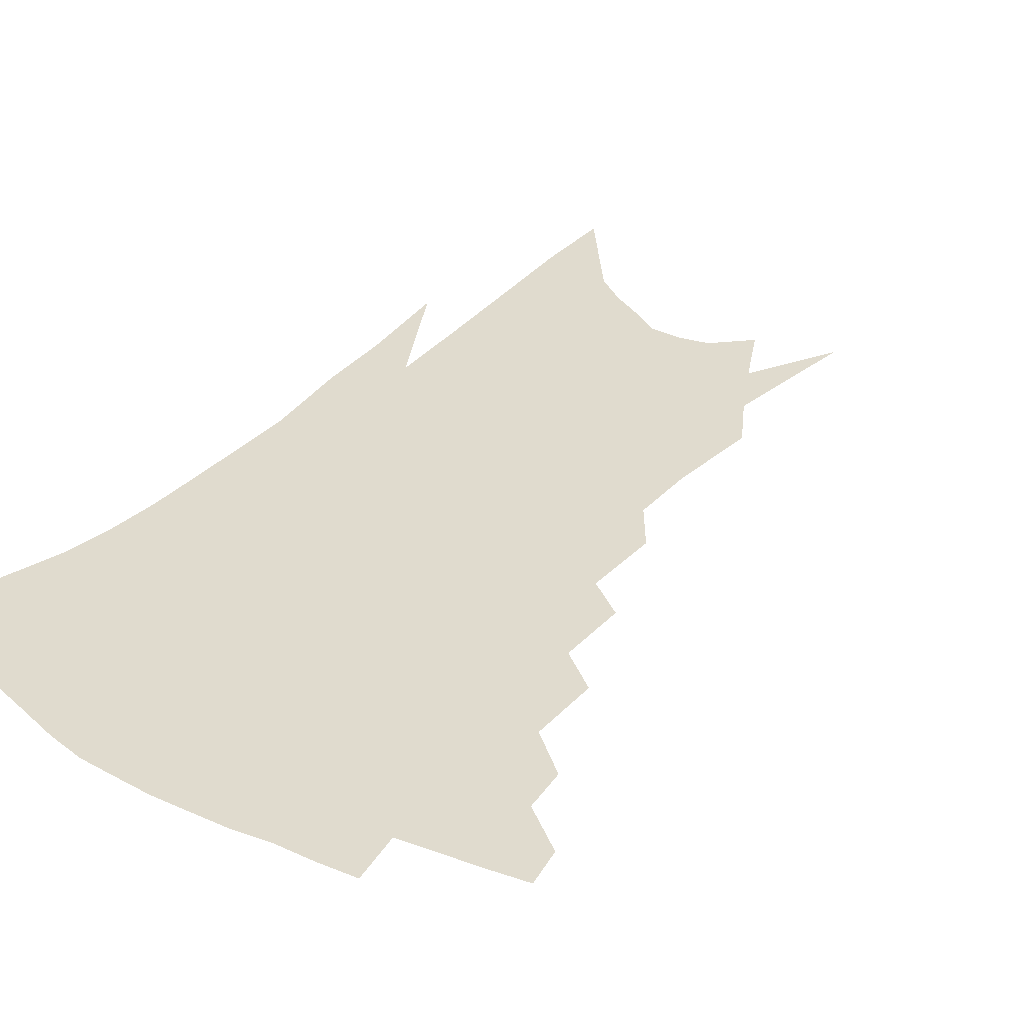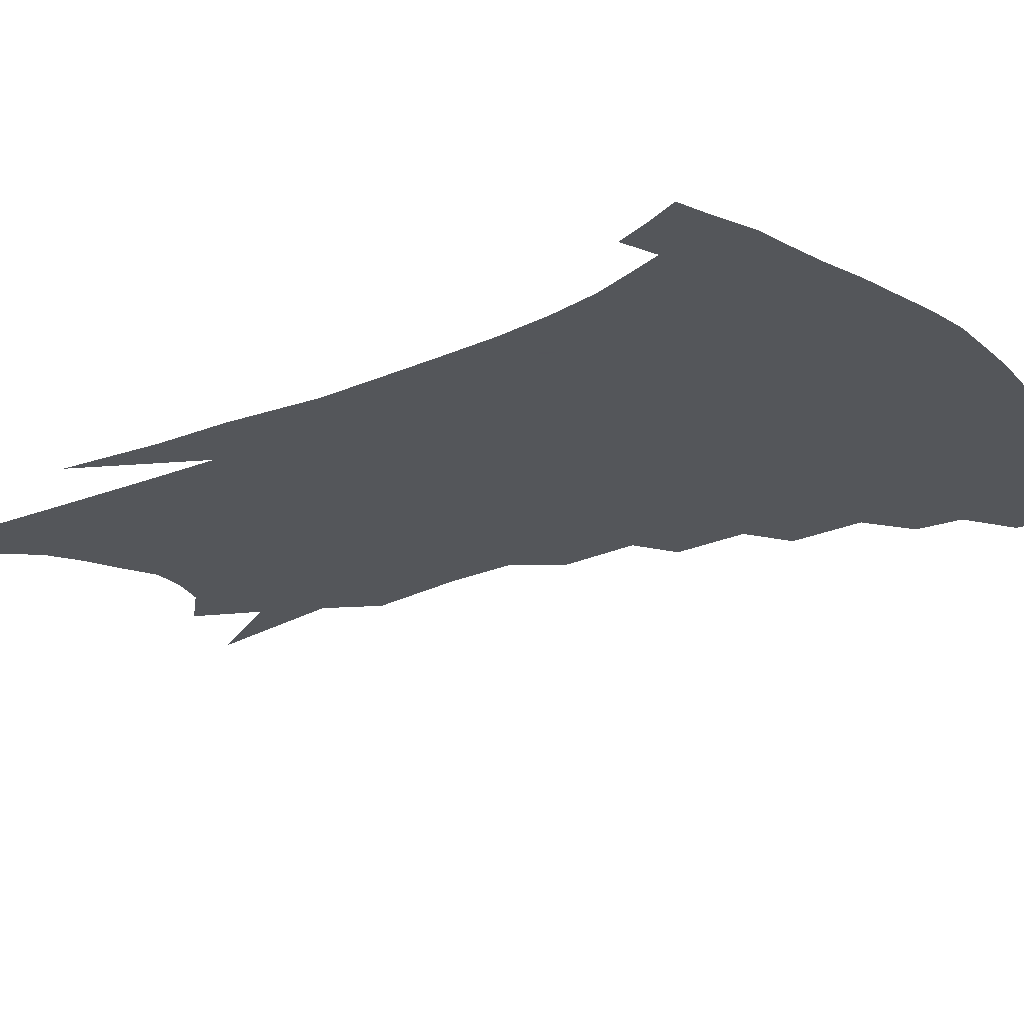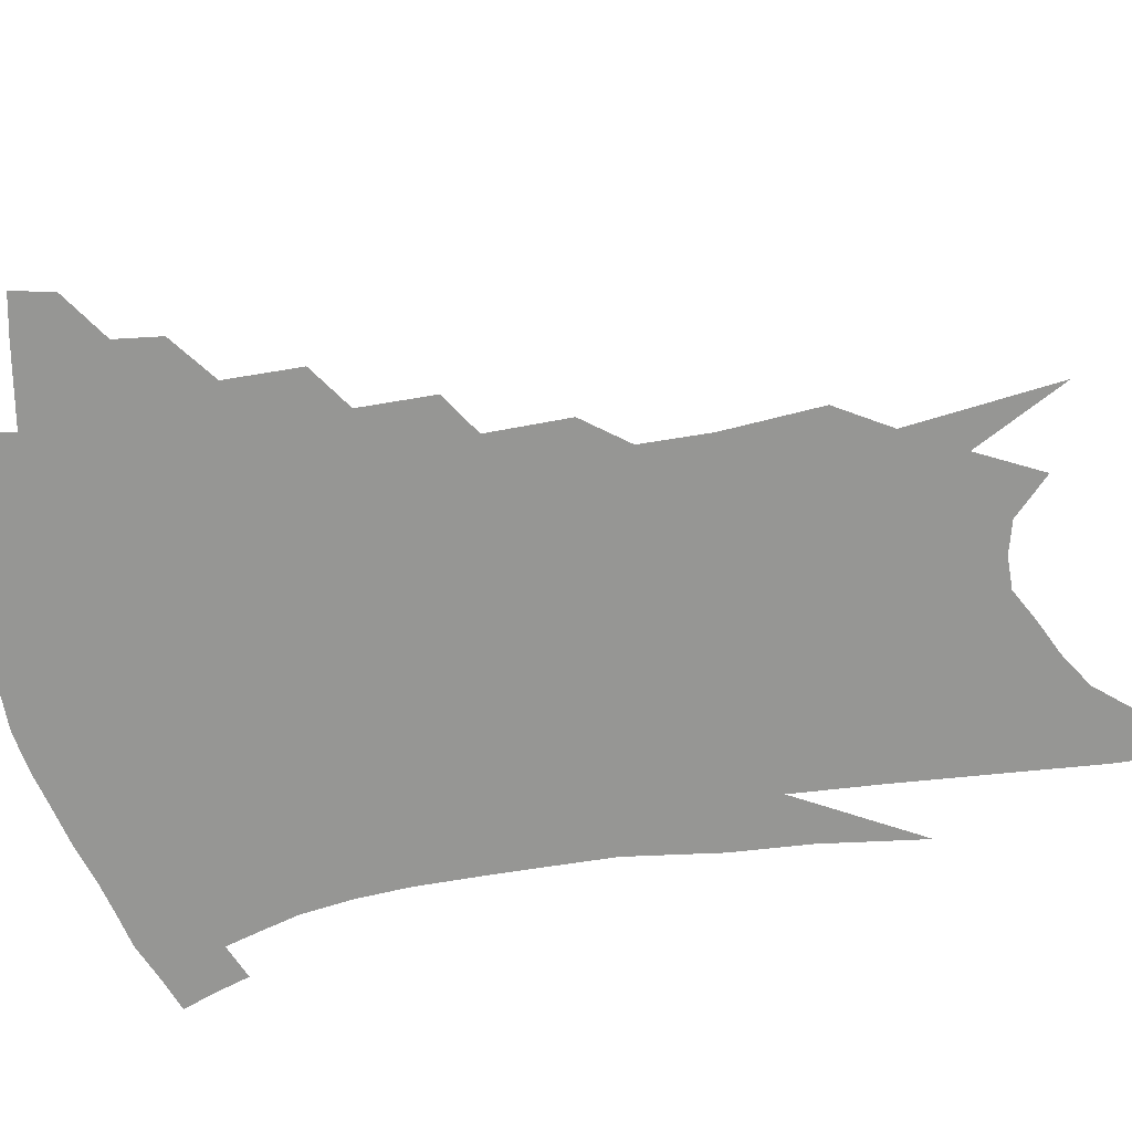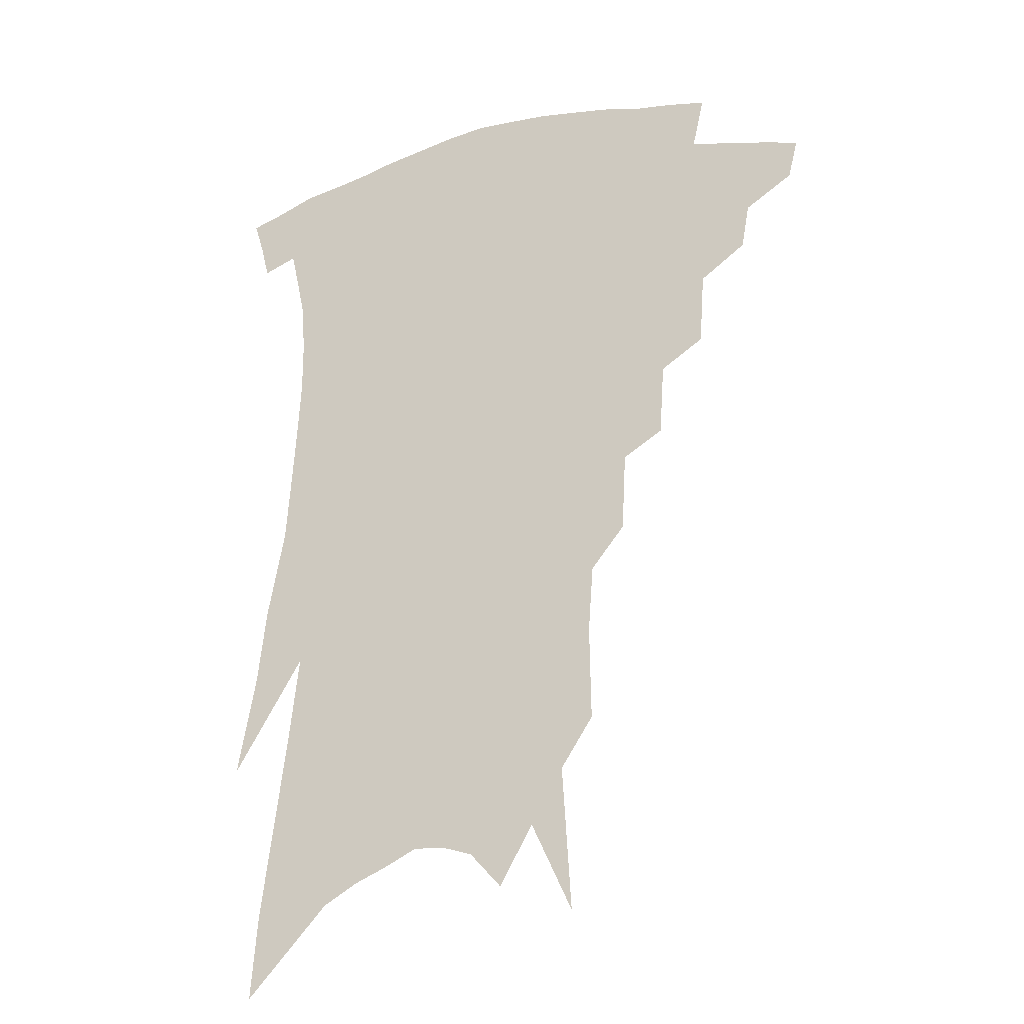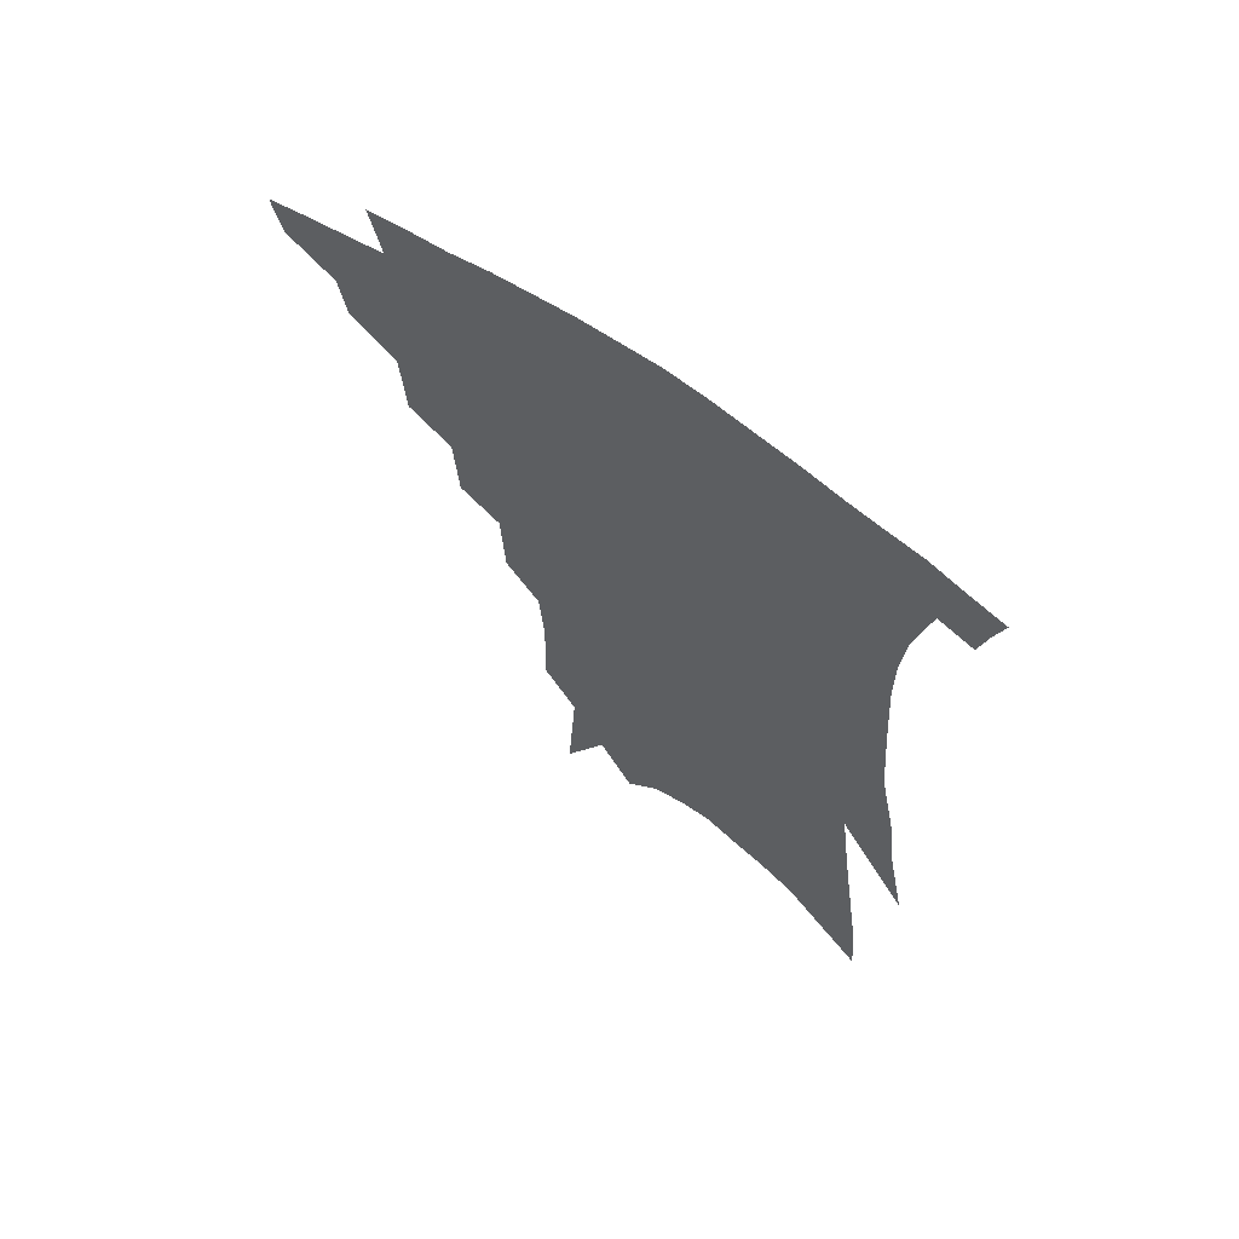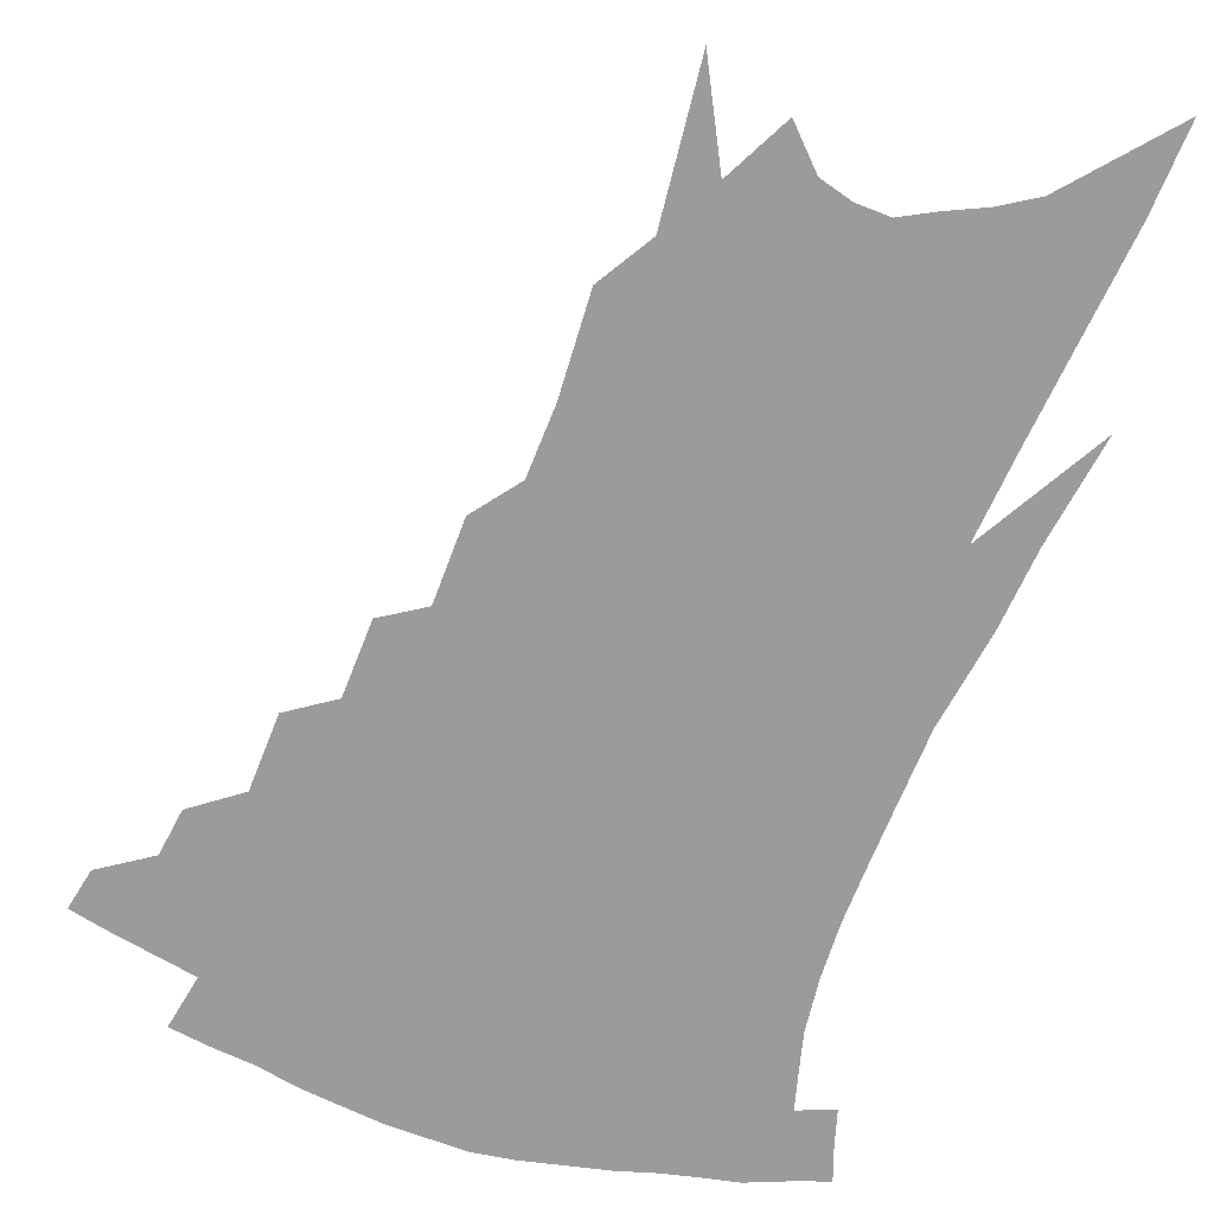
<metadata>
{"format":"obj","ext":"obj","renderer":"f3d","projection":"perspective","resolution":1024,"background":"white","views":[{"elev":33.5,"azim":-140.3,"up":"+Z"},{"elev":-25.1,"azim":129.5,"up":"+Z"},{"elev":-67.7,"azim":-76.5,"up":"+Z"},{"elev":-23.5,"azim":-156.8,"up":"+Y"},{"elev":66.5,"azim":35.2,"up":"+Y"},{"elev":-69.6,"azim":-17.7,"up":"+Z"}]}
</metadata>
<code>
v 481 330 0
v 477.9 342.4 0
v 498.9 306.5 0
v 496.3 320.7 0
v 493.5 333.2 0
v 490.1 345.6 0
v 515.2 273.5 0
v 513.6 296.5 0
v 511.1 311.4 0
v 508.5 324.2 0
v 505.5 336.2 0
v 502.7 348.5 0
v 530.5 242 0
v 529 264.9 0
v 526.5 282.2 0
v 525 302 0
v 522.8 315.2 0
v 520.3 327.1 0
v 517.8 339.1 0
v 514.9 351.4 0
v 511.2 367.7 0
v 544.8 209.3 0
v 543.5 234.5 0
v 540.7 251.3 0
v 540.3 275.8 0
v 538.1 290.4 0
v 536.2 304.5 0
v 534.2 317.7 0
v 532 329.7 0
v 529.8 341.5 0
v 527 353.8 0
v 523.5 370 0
v 556.9 144.7 0
v 557.3 175.1 0
v 555.8 196.1 0
v 554.8 222.2 0
v 553.4 244.6 0
v 552.3 265.4 0
v 551.1 282.4 0
v 549.6 296.2 0
v 547.5 307.9 0
v 545.6 319.8 0
v 543.6 331.6 0
v 541.8 343.8 0
v 539 357.2 0
v 536 371.7 0
v 564.5 82.57 0
v 567.4 128.8 0
v 567.6 160.1 0
v 567.1 187 0
v 565.9 210.7 0
v 564.1 229 0
v 563.3 252.3 0
v 562.4 270.8 0
v 561.3 285.8 0
v 560.1 298.4 0
v 559.2 311.3 0
v 557.5 322.5 0
v 555.6 333.9 0
v 554.1 345.7 0
v 551.4 359.1 0
v 548.2 374.7 0
v 578 111.4 0
v 577.7 140.4 0
v 577.9 175.1 0
v 576.6 196.5 0
v 575.2 217.8 0
v 573.9 238.3 0
v 572.9 256.8 0
v 572.6 276.5 0
v 571.2 287.3 0
v 570.7 301.2 0
v 570 313.3 0
v 569.1 324.5 0
v 568.9 335.8 0
v 566 347.7 0
v 563.9 360 0
v 560.4 376.5 0
v 588.9 92.3 0
v 588.7 125.5 0
v 587.9 153.3 0
v 587 179.8 0
v 585.8 204.6 0
v 584.5 224.1 0
v 583.5 246 0
v 582.6 261.8 0
v 582.1 278.6 0
v 581.5 290.3 0
v 581.4 304 0
v 580.5 314.6 0
v 579.7 325.1 0
v 579.5 337 0
v 577.5 348.9 0
v 575.9 360.6 0
v 572.5 378.3 0
v 599.3 103.8 0
v 598.4 131.3 0
v 597.3 159.2 0
v 596.1 183.2 0
v 594.8 205.5 0
v 593.5 226.4 0
v 592.7 245.6 0
v 592 265.2 0
v 591.6 279.3 0
v 591.4 292 0
v 591.4 305.4 0
v 590.7 315.5 0
v 590.6 326.5 0
v 590.5 337.8 0
v 588.9 350 0
v 587.4 362.5 0
v 584.8 379 0
v 609.2 107 0
v 607.9 135.2 0
v 606.6 160 0
v 605.1 186.6 0
v 603.8 209.6 0
v 602.6 229.1 0
v 601.9 250.2 0
v 601.3 265.2 0
v 601.1 278.6 0
v 601.1 293.5 0
v 601.2 305.8 0
v 601.5 316.9 0
v 601.3 327.4 0
v 601.1 338.3 0
v 600.3 350.5 0
v 599.4 363.1 0
v 597 379.6 0
v 619.2 107.7 0
v 617.5 137.2 0
v 615.9 161.4 0
v 614.1 188.6 0
v 612.8 209.7 0
v 611.7 230.5 0
v 610.9 250.1 0
v 610.5 264.9 0
v 610.5 280.6 0
v 610.6 294 0
v 611 305.2 0
v 611.7 317.6 0
v 612.1 328.3 0
v 611.9 339.1 0
v 611.6 350.5 0
v 611.9 362.1 0
v 609.6 378.2 0
v 629.9 102.6 0
v 627.4 134.8 0
v 625.3 161.5 0
v 623.1 189.4 0
v 621.8 210.4 0
v 620.8 229.8 0
v 619.9 248.6 0
v 619.8 263.3 0
v 619.8 278.8 0
v 620.1 292.2 0
v 620.8 304.7 0
v 621.6 316.5 0
v 622.7 328.1 0
v 623.6 338.4 0
v 624 349.1 0
v 624.9 359.6 0
v 622.5 375.8 0
v 640.6 98.23 0
v 637.7 130.4 0
v 634.9 159.7 0
v 632.6 186.2 0
v 631.1 207.8 0
v 630.2 226.5 0
v 629.6 243.9 0
v 629.1 261 0
v 628.8 278.2 0
v 629.3 290.7 0
v 630.3 305.1 0
v 631.5 316.5 0
v 632.7 327.4 0
v 634 337.6 0
v 635.4 347.9 0
v 635.8 358.8 0
v 634.6 373.5 0
v 651.8 91.92 0
v 649 121.6 0
v 645.3 153.5 0
v 642.8 180 0
v 641 202.1 0
v 640 221.3 0
v 639.2 239.2 0
v 638.6 256.7 0
v 638 275.6 0
v 638.4 290.2 0
v 639.4 302.5 0
v 640.9 315.8 0
v 642.5 326.3 0
v 644.3 336.6 0
v 646.1 346.7 0
v 646.6 357.6 0
v 646.8 370.5 0
v 664.9 77.98 0
v 661.9 107.8 0
v 657.4 141.6 0
v 654.8 167.5 0
v 652.3 192 0
v 650.7 213 0
v 649.2 233.3 0
v 648.2 252.5 0
v 647.5 270.5 0
v 647.5 286.7 0
v 648.2 302.8 0
v 650.1 313.4 0
v 652 324.9 0
v 653.9 335 0
v 656.2 345.3 0
v 657 357 0
v 658.1 368.3 0
v 678.6 63.42 0
v 676.3 90.29 0
v 671.9 122.9 0
v 667.9 152.6 0
v 664.7 178.8 0
v 662.4 202.3 0
v 660.1 224.3 0
v 659.4 242.6 0
v 658 262.3 0
v 657.2 280.8 0
v 657.1 297.9 0
v 659.1 309.7 0
v 661 323.1 0
v 663.3 333.6 0
v 665.5 343.7 0
v 667.4 354.8 0
v 668.7 366.5 0
v 687.8 141.8 0
v 681.6 174.3 0
v 678.7 198.2 0
v 673 227.5 0
v 671.4 246.8 0
v 669.9 266.2 0
v 668.7 285.6 0
v 668.7 302.6 0
v 669.9 318.7 0
v 672.4 330.5 0
v 674.9 341.5 0
v 678.3 351.7 0
v 681.7 361.9 0
v 685.9 337.6 0
v 688.6 348.6 0
v 691.7 358.8 0
f 4 5 1
f 1 5 2
f 5 6 2
f 8 9 3
f 3 9 4
f 9 10 4
f 4 10 5
f 10 11 5
f 5 11 6
f 11 12 6
f 14 15 7
f 7 15 8
f 15 16 8
f 8 16 9
f 16 17 9
f 9 17 10
f 17 18 10
f 10 18 11
f 18 19 11
f 11 19 12
f 19 20 12
f 23 24 13
f 13 24 14
f 24 25 14
f 14 25 15
f 25 26 15
f 15 26 16
f 26 27 16
f 16 27 17
f 27 28 17
f 17 28 18
f 28 29 18
f 18 29 19
f 29 30 19
f 19 30 20
f 30 31 20
f 20 31 21
f 31 32 21
f 35 36 22
f 22 36 23
f 36 37 23
f 23 37 24
f 37 38 24
f 24 38 25
f 38 39 25
f 25 39 26
f 39 40 26
f 26 40 27
f 40 41 27
f 27 41 28
f 41 42 28
f 28 42 29
f 42 43 29
f 29 43 30
f 43 44 30
f 30 44 31
f 44 45 31
f 31 45 32
f 45 46 32
f 48 49 33
f 33 49 34
f 49 50 34
f 34 50 35
f 50 51 35
f 35 51 36
f 51 52 36
f 36 52 37
f 52 53 37
f 37 53 38
f 53 54 38
f 38 54 39
f 54 55 39
f 39 55 40
f 55 56 40
f 40 56 41
f 56 57 41
f 41 57 42
f 57 58 42
f 42 58 43
f 58 59 43
f 43 59 44
f 59 60 44
f 44 60 45
f 60 61 45
f 45 61 46
f 61 62 46
f 47 63 48
f 63 64 48
f 48 64 49
f 64 65 49
f 49 65 50
f 65 66 50
f 50 66 51
f 66 67 51
f 51 67 52
f 67 68 52
f 52 68 53
f 68 69 53
f 53 69 54
f 69 70 54
f 54 70 55
f 70 71 55
f 55 71 56
f 71 72 56
f 56 72 57
f 72 73 57
f 57 73 58
f 73 74 58
f 58 74 59
f 74 75 59
f 59 75 60
f 75 76 60
f 60 76 61
f 76 77 61
f 61 77 62
f 77 78 62
f 79 80 63
f 63 80 64
f 80 81 64
f 64 81 65
f 81 82 65
f 65 82 66
f 82 83 66
f 66 83 67
f 83 84 67
f 67 84 68
f 84 85 68
f 68 85 69
f 85 86 69
f 69 86 70
f 86 87 70
f 70 87 71
f 87 88 71
f 71 88 72
f 88 89 72
f 72 89 73
f 89 90 73
f 73 90 74
f 90 91 74
f 74 91 75
f 91 92 75
f 75 92 76
f 92 93 76
f 76 93 77
f 93 94 77
f 77 94 78
f 94 95 78
f 79 96 80
f 96 97 80
f 80 97 81
f 97 98 81
f 81 98 82
f 98 99 82
f 82 99 83
f 99 100 83
f 83 100 84
f 100 101 84
f 84 101 85
f 101 102 85
f 85 102 86
f 102 103 86
f 86 103 87
f 103 104 87
f 87 104 88
f 104 105 88
f 88 105 89
f 105 106 89
f 89 106 90
f 106 107 90
f 90 107 91
f 107 108 91
f 91 108 92
f 108 109 92
f 92 109 93
f 109 110 93
f 93 110 94
f 110 111 94
f 94 111 95
f 111 112 95
f 96 113 97
f 113 114 97
f 97 114 98
f 114 115 98
f 98 115 99
f 115 116 99
f 99 116 100
f 116 117 100
f 100 117 101
f 117 118 101
f 101 118 102
f 118 119 102
f 102 119 103
f 119 120 103
f 103 120 104
f 120 121 104
f 104 121 105
f 121 122 105
f 105 122 106
f 122 123 106
f 106 123 107
f 123 124 107
f 107 124 108
f 124 125 108
f 108 125 109
f 125 126 109
f 109 126 110
f 126 127 110
f 110 127 111
f 127 128 111
f 111 128 112
f 128 129 112
f 113 130 114
f 130 131 114
f 114 131 115
f 131 132 115
f 115 132 116
f 132 133 116
f 116 133 117
f 133 134 117
f 117 134 118
f 134 135 118
f 118 135 119
f 135 136 119
f 119 136 120
f 136 137 120
f 120 137 121
f 137 138 121
f 121 138 122
f 138 139 122
f 122 139 123
f 139 140 123
f 123 140 124
f 140 141 124
f 124 141 125
f 141 142 125
f 125 142 126
f 142 143 126
f 126 143 127
f 143 144 127
f 127 144 128
f 144 145 128
f 128 145 129
f 145 146 129
f 130 147 131
f 147 148 131
f 131 148 132
f 148 149 132
f 132 149 133
f 149 150 133
f 133 150 134
f 150 151 134
f 134 151 135
f 151 152 135
f 135 152 136
f 152 153 136
f 136 153 137
f 153 154 137
f 137 154 138
f 154 155 138
f 138 155 139
f 155 156 139
f 139 156 140
f 156 157 140
f 140 157 141
f 157 158 141
f 141 158 142
f 158 159 142
f 142 159 143
f 159 160 143
f 143 160 144
f 160 161 144
f 144 161 145
f 161 162 145
f 145 162 146
f 162 163 146
f 147 164 148
f 164 165 148
f 148 165 149
f 165 166 149
f 149 166 150
f 166 167 150
f 150 167 151
f 167 168 151
f 151 168 152
f 168 169 152
f 152 169 153
f 169 170 153
f 153 170 154
f 170 171 154
f 154 171 155
f 171 172 155
f 155 172 156
f 172 173 156
f 156 173 157
f 173 174 157
f 157 174 158
f 174 175 158
f 158 175 159
f 175 176 159
f 159 176 160
f 176 177 160
f 160 177 161
f 177 178 161
f 161 178 162
f 178 179 162
f 162 179 163
f 179 180 163
f 164 181 165
f 181 182 165
f 165 182 166
f 182 183 166
f 166 183 167
f 183 184 167
f 167 184 168
f 184 185 168
f 168 185 169
f 185 186 169
f 169 186 170
f 186 187 170
f 170 187 171
f 187 188 171
f 171 188 172
f 188 189 172
f 172 189 173
f 189 190 173
f 173 190 174
f 190 191 174
f 174 191 175
f 191 192 175
f 175 192 176
f 192 193 176
f 176 193 177
f 193 194 177
f 177 194 178
f 194 195 178
f 178 195 179
f 195 196 179
f 179 196 180
f 196 197 180
f 181 198 182
f 198 199 182
f 182 199 183
f 199 200 183
f 183 200 184
f 200 201 184
f 184 201 185
f 201 202 185
f 185 202 186
f 202 203 186
f 186 203 187
f 203 204 187
f 187 204 188
f 204 205 188
f 188 205 189
f 205 206 189
f 189 206 190
f 206 207 190
f 190 207 191
f 207 208 191
f 191 208 192
f 208 209 192
f 192 209 193
f 209 210 193
f 193 210 194
f 210 211 194
f 194 211 195
f 211 212 195
f 195 212 196
f 212 213 196
f 196 213 197
f 213 214 197
f 198 215 199
f 215 216 199
f 199 216 200
f 216 217 200
f 200 217 201
f 217 218 201
f 201 218 202
f 218 219 202
f 202 219 203
f 219 220 203
f 203 220 204
f 220 221 204
f 204 221 205
f 221 222 205
f 205 222 206
f 222 223 206
f 206 223 207
f 223 224 207
f 207 224 208
f 224 225 208
f 208 225 209
f 225 226 209
f 209 226 210
f 226 227 210
f 210 227 211
f 227 228 211
f 211 228 212
f 228 229 212
f 212 229 213
f 229 230 213
f 213 230 214
f 230 231 214
f 219 232 220
f 232 233 220
f 220 233 221
f 233 234 221
f 221 234 222
f 234 235 222
f 222 235 223
f 235 236 223
f 223 236 224
f 236 237 224
f 224 237 225
f 237 238 225
f 225 238 226
f 238 239 226
f 226 239 227
f 239 240 227
f 227 240 228
f 240 241 228
f 228 241 229
f 241 242 229
f 229 242 230
f 242 243 230
f 230 243 231
f 243 244 231
f 242 245 243
f 245 246 243
f 243 246 244
f 246 247 244

</code>
